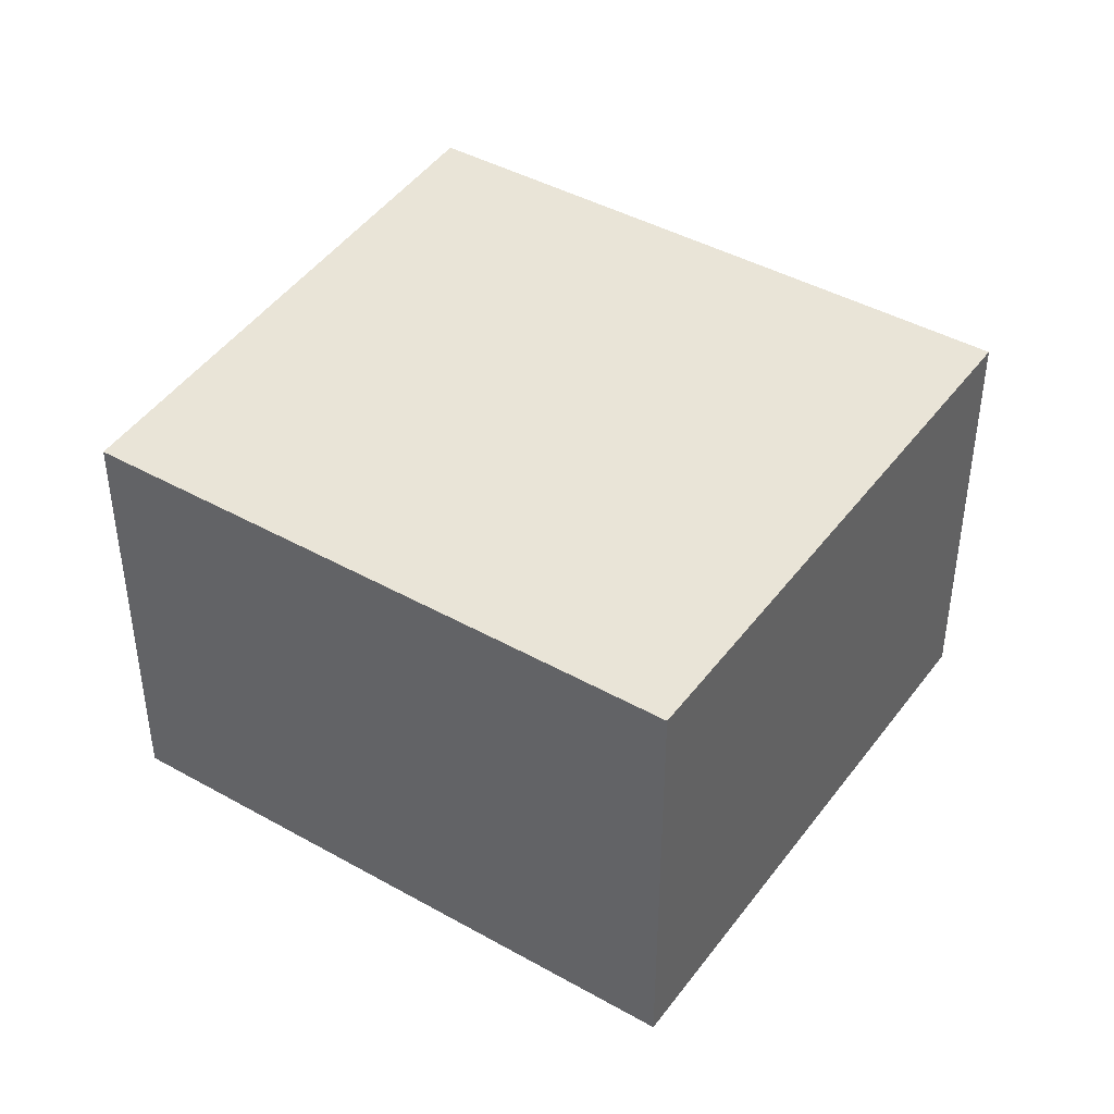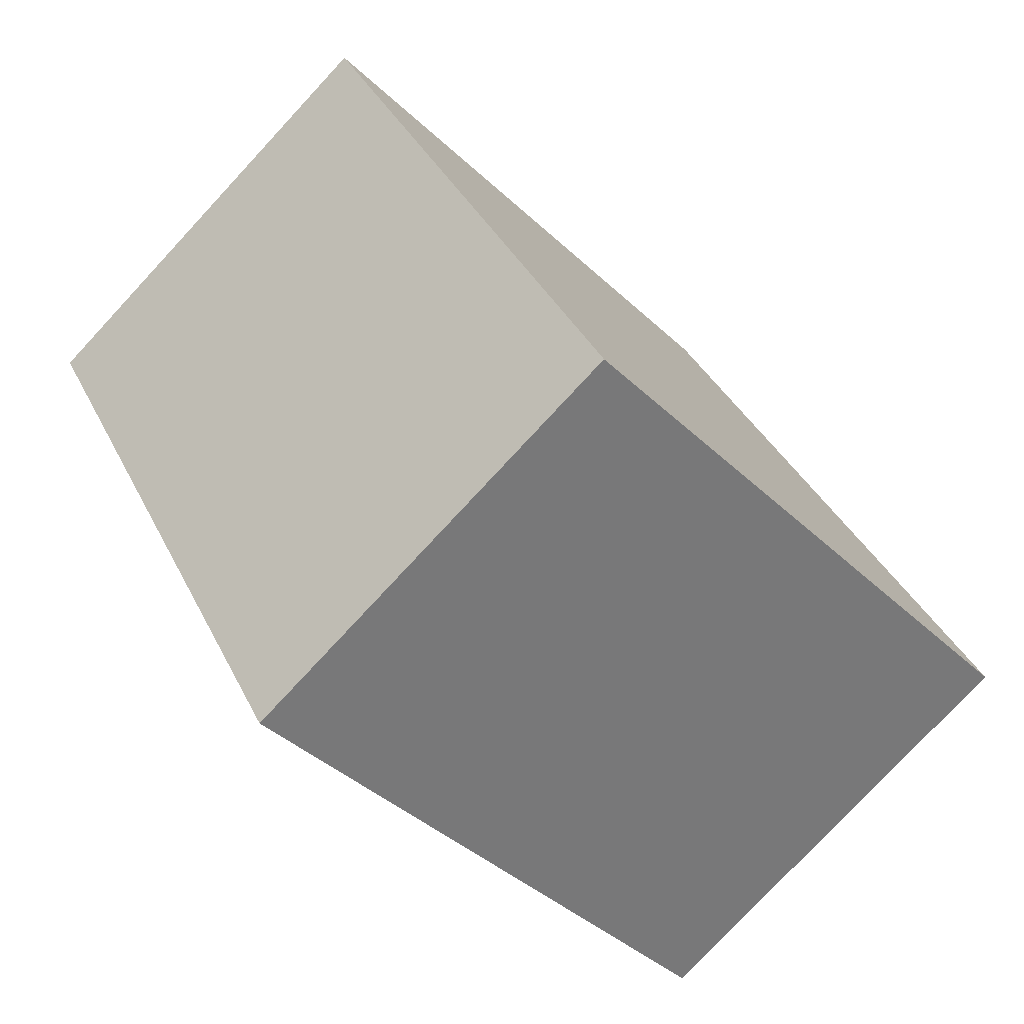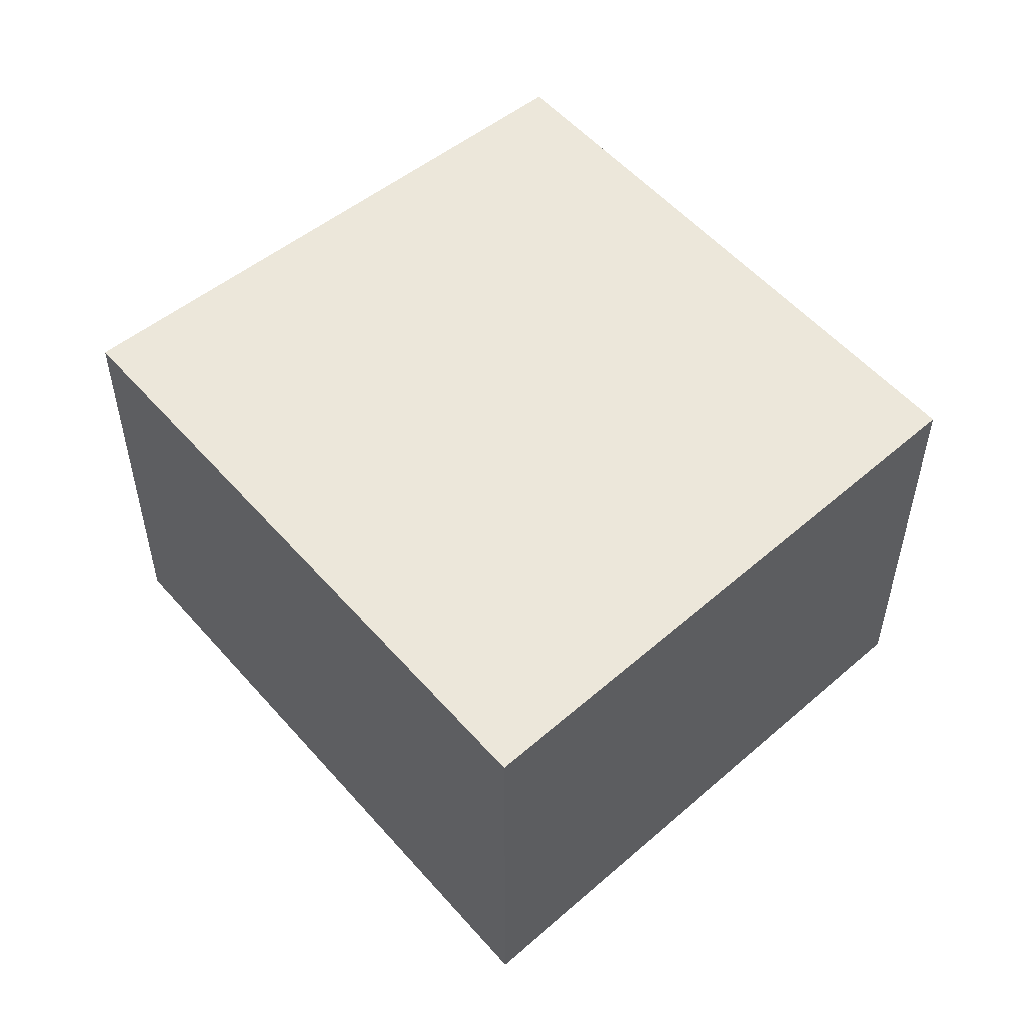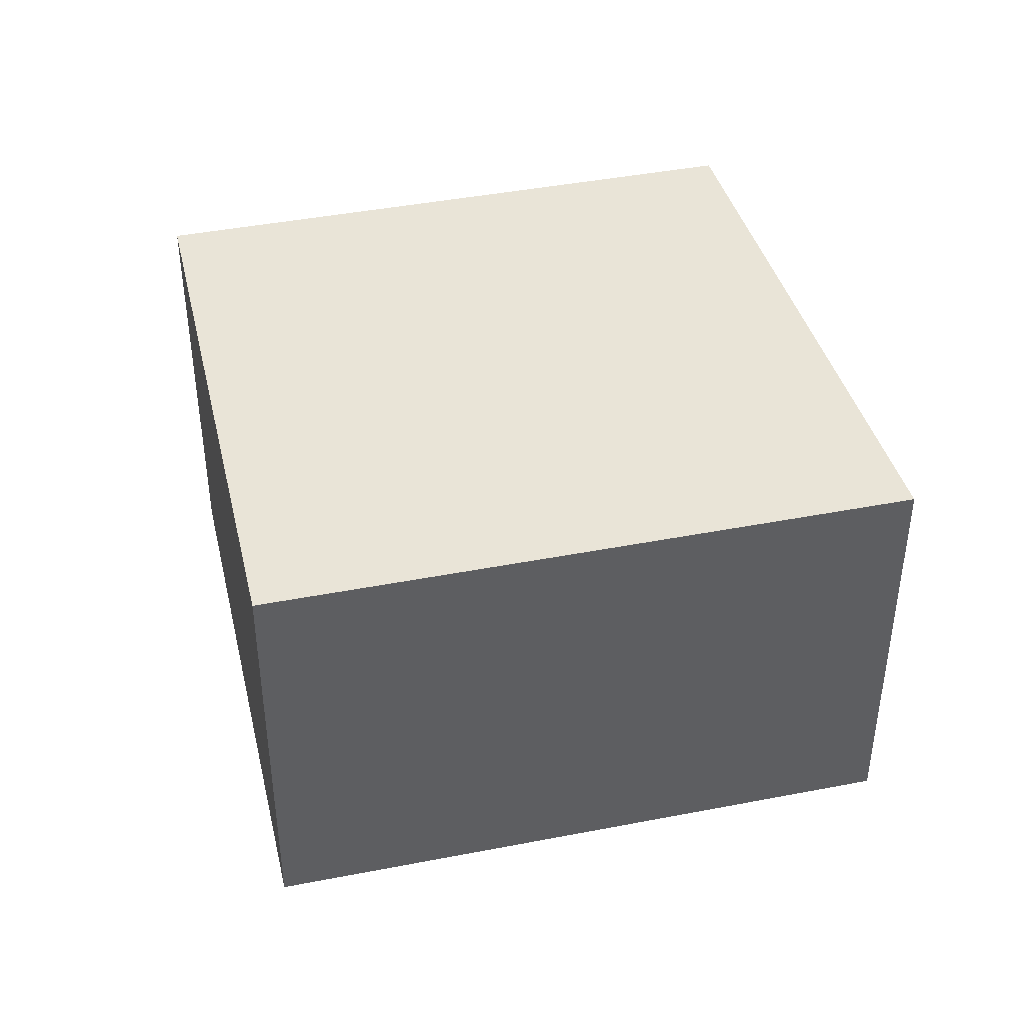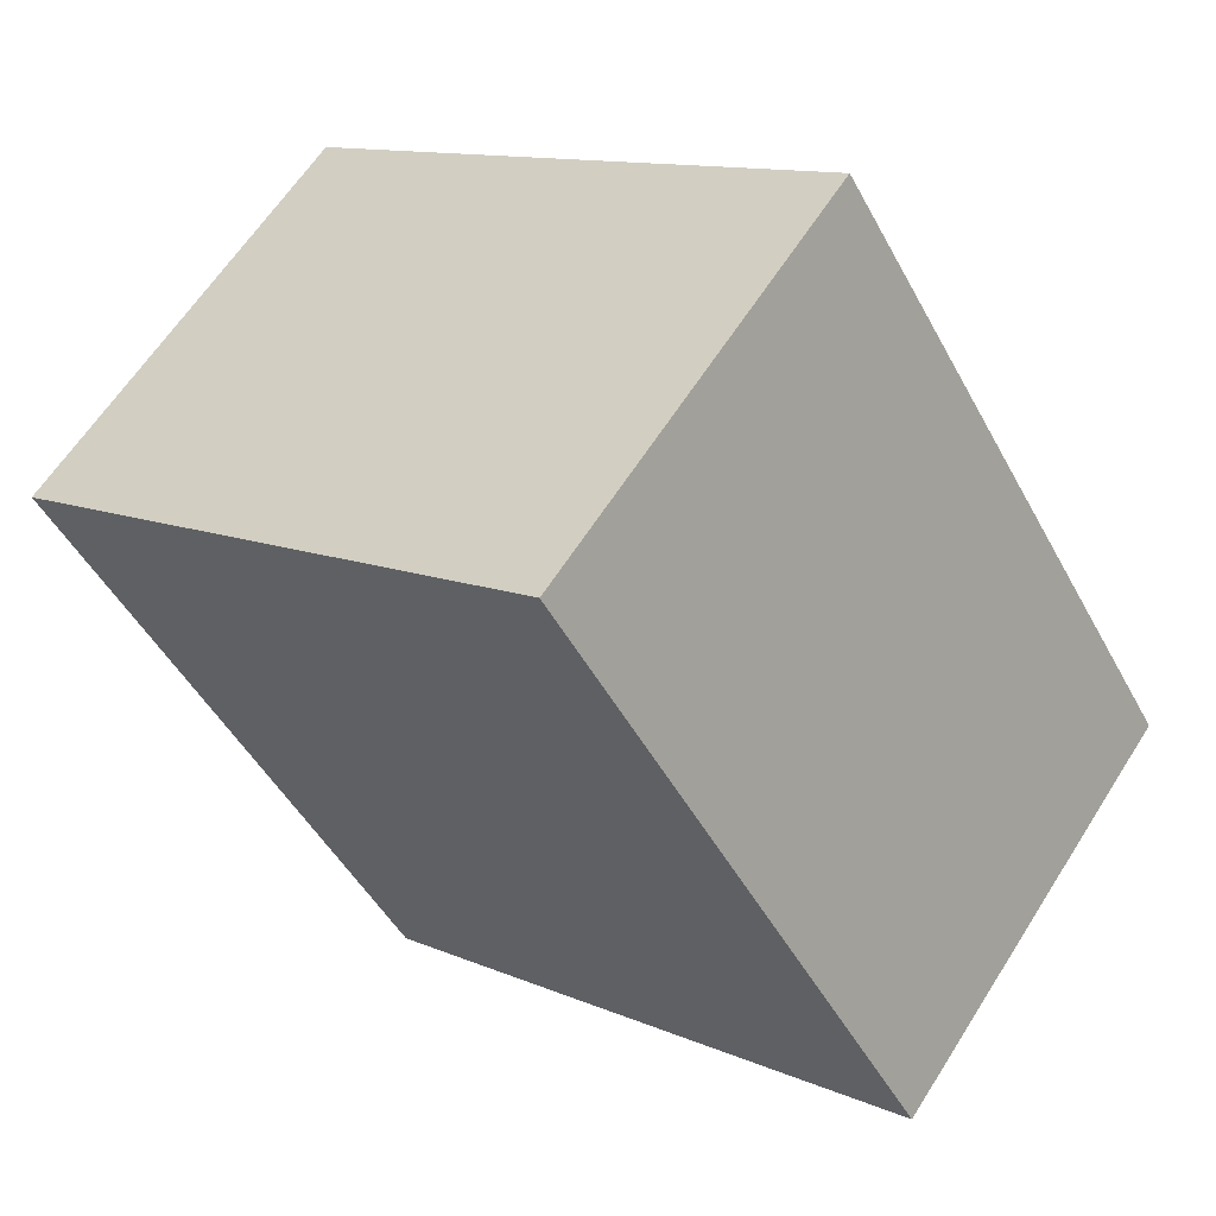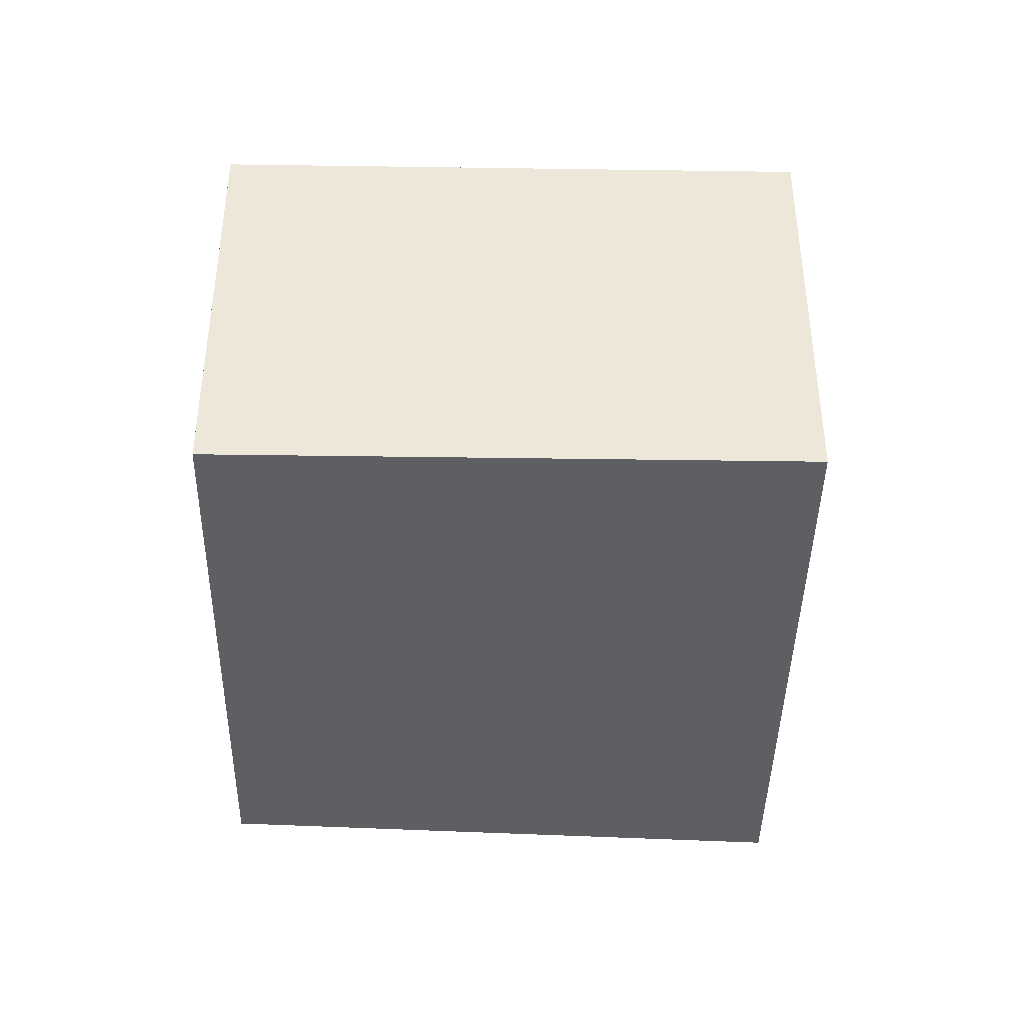
<metadata>
{"format":"obj","ext":"obj","renderer":"f3d","projection":"perspective","resolution":1024,"background":"white","views":[{"elev":42.8,"azim":-88.6,"up":"+Y"},{"elev":-77.8,"azim":-42.9,"up":"+Z"},{"elev":53.8,"azim":107.5,"up":"+Y"},{"elev":42.9,"azim":44.6,"up":"+Y"},{"elev":61.6,"azim":32.2,"up":"+Z"},{"elev":-41.6,"azim":-33.4,"up":"+Y"}]}
</metadata>
<code>
v  3.553 4.518 -5.599
v  5.391 4.518 3.422
v  9.113 4.518 -2.443
v  0 4.518 2.766e-16
v  9.113 1.496e-16 -2.443
v  3.553 3.428e-16 -5.599
v  0 0 0
v  5.391 -2.095e-16 3.422
g defaultobject
f 1 2 3
f 2 1 4
f 5 1 3
f 1 5 6
f 6 4 1
f 4 6 7
f 7 2 4
f 2 7 8
f 8 3 2
f 3 8 5
f 8 6 5
f 6 8 7

</code>
